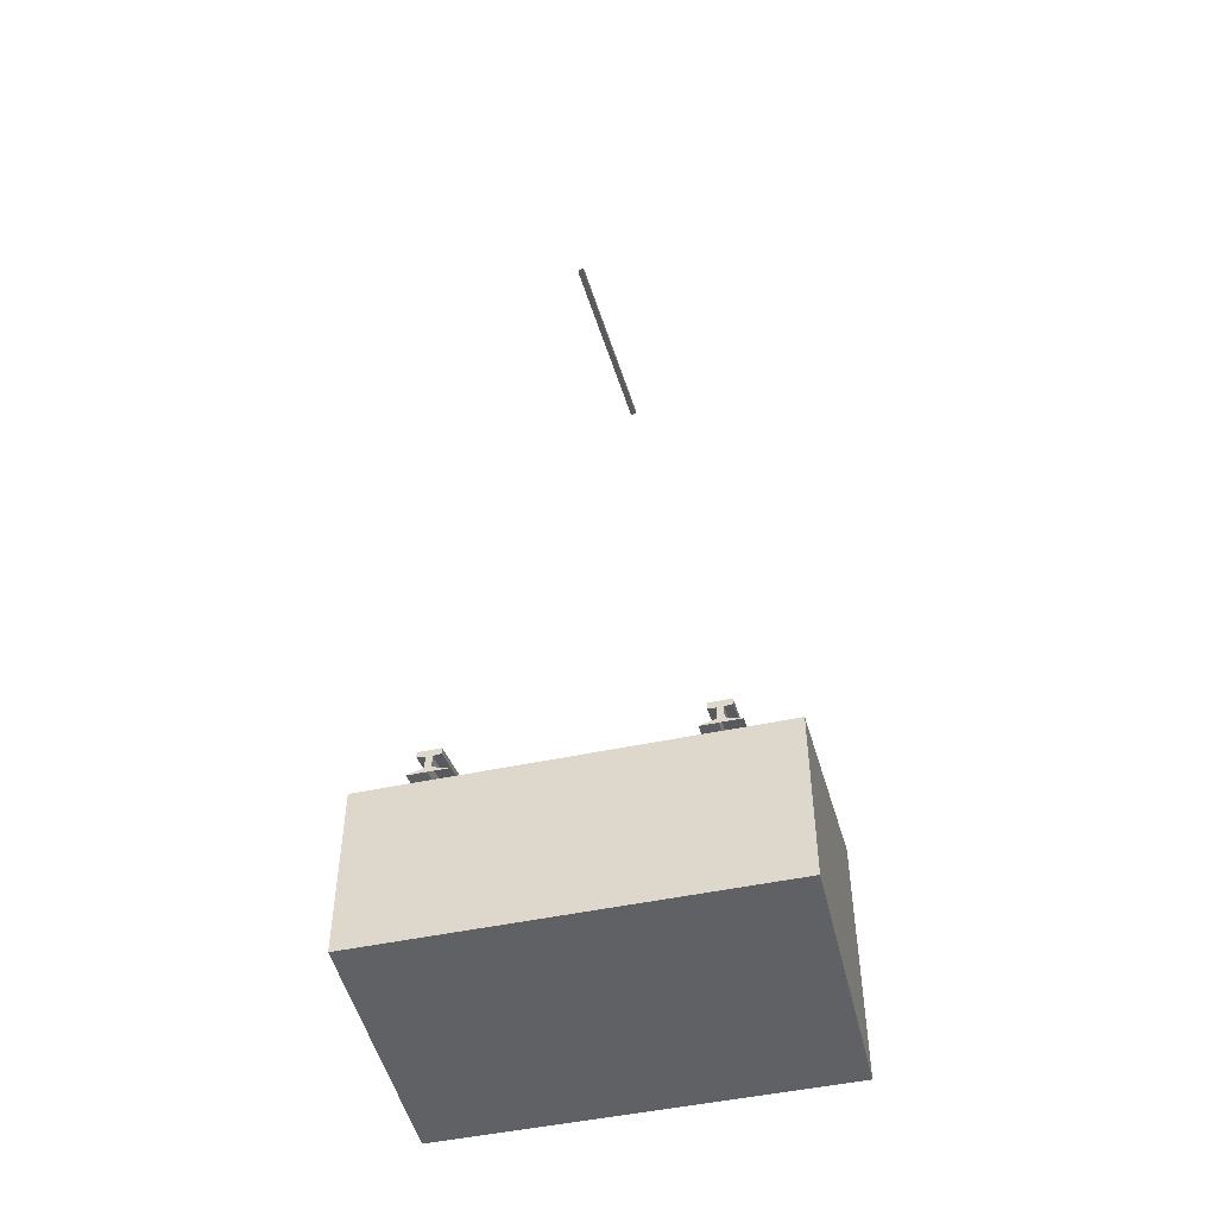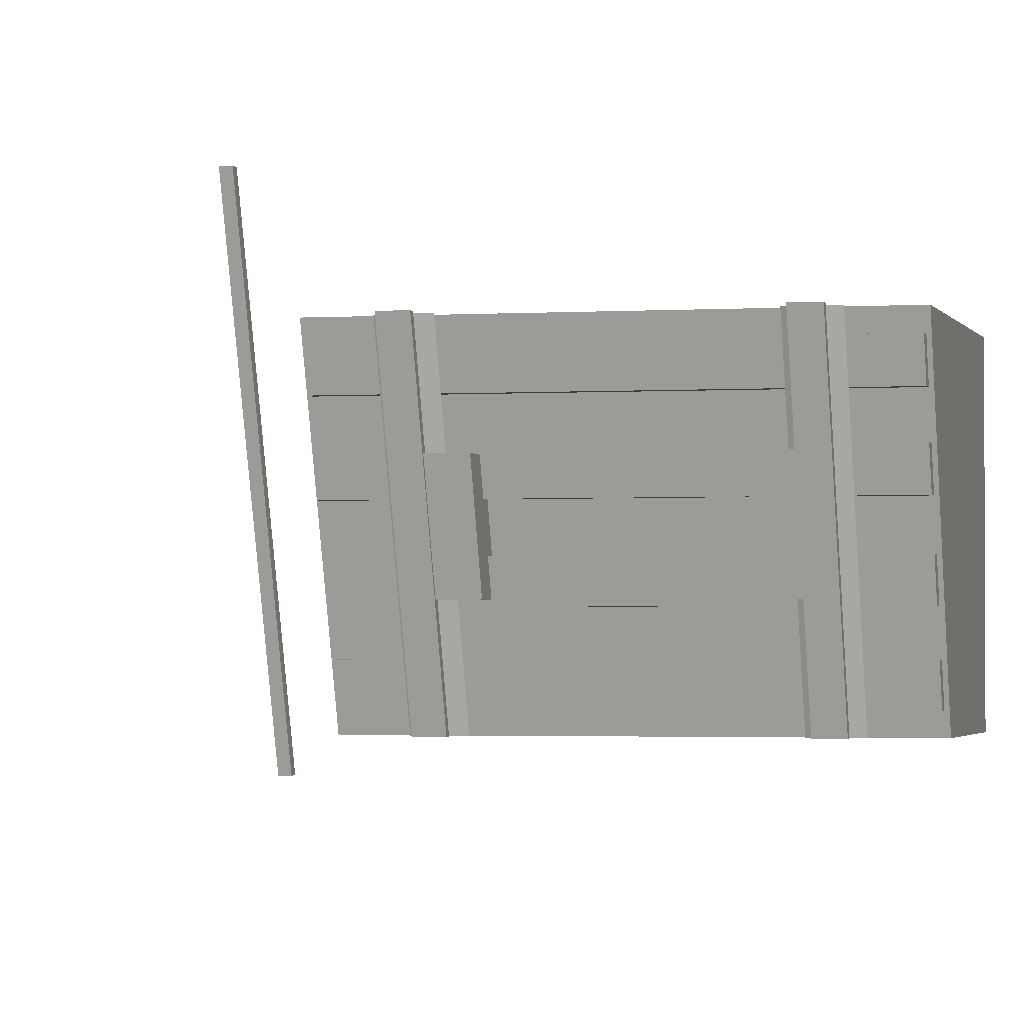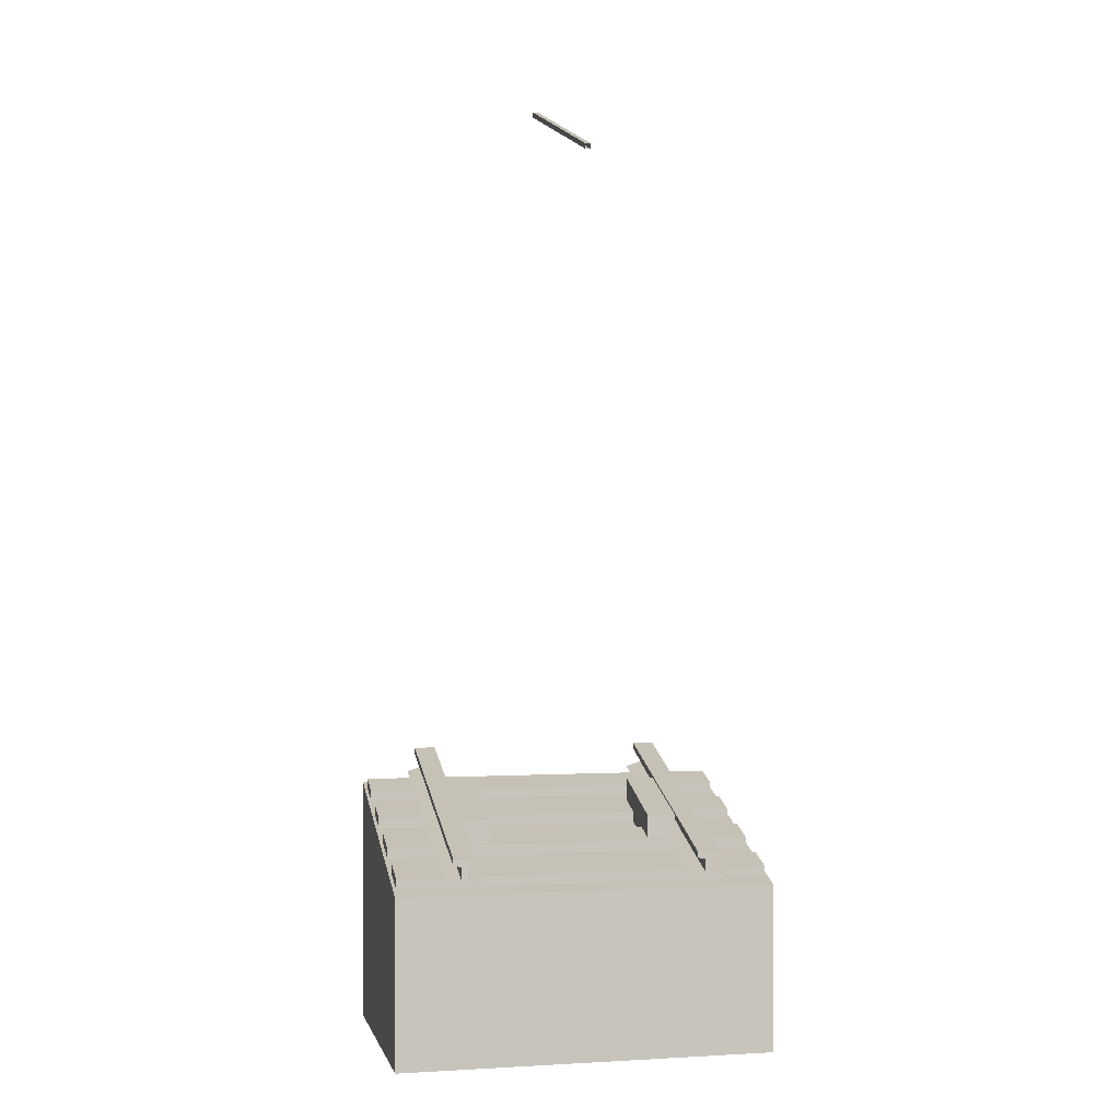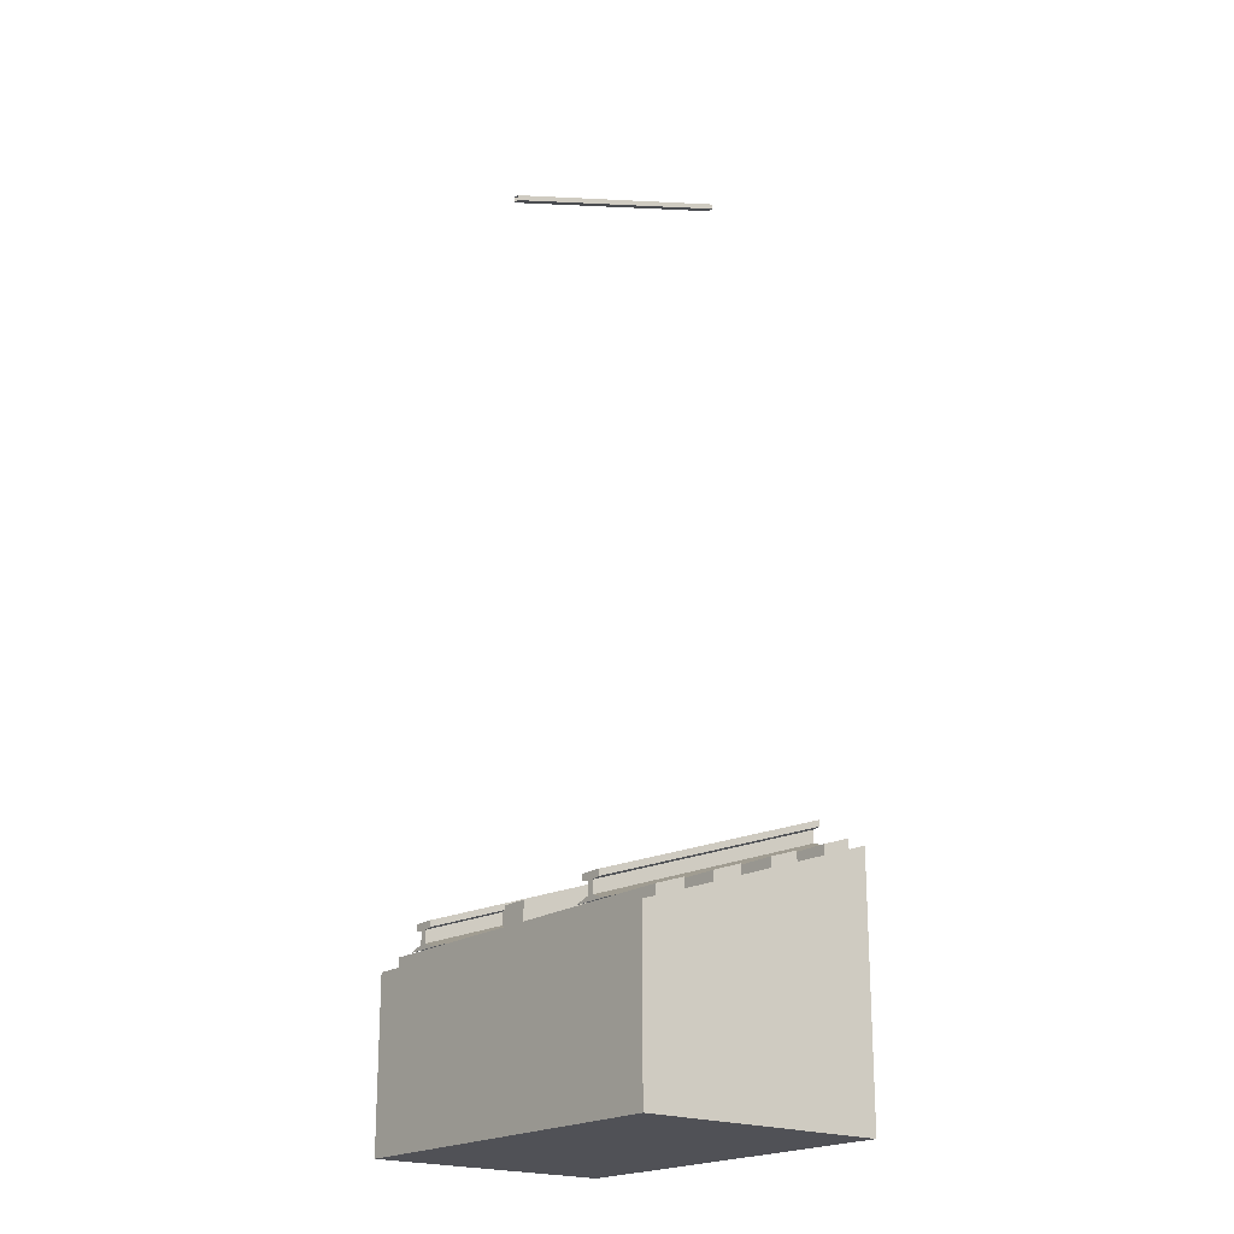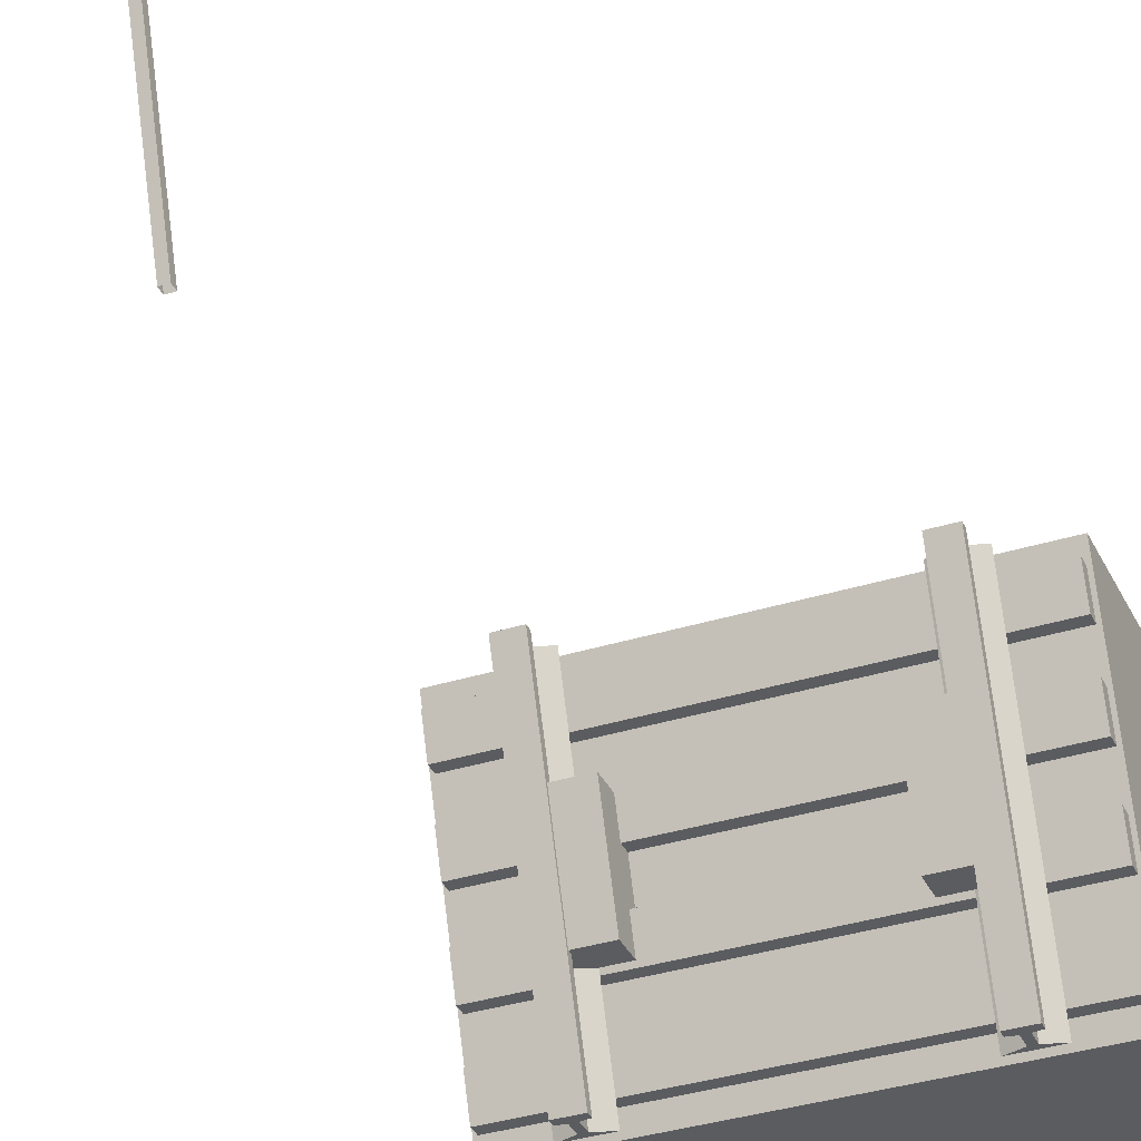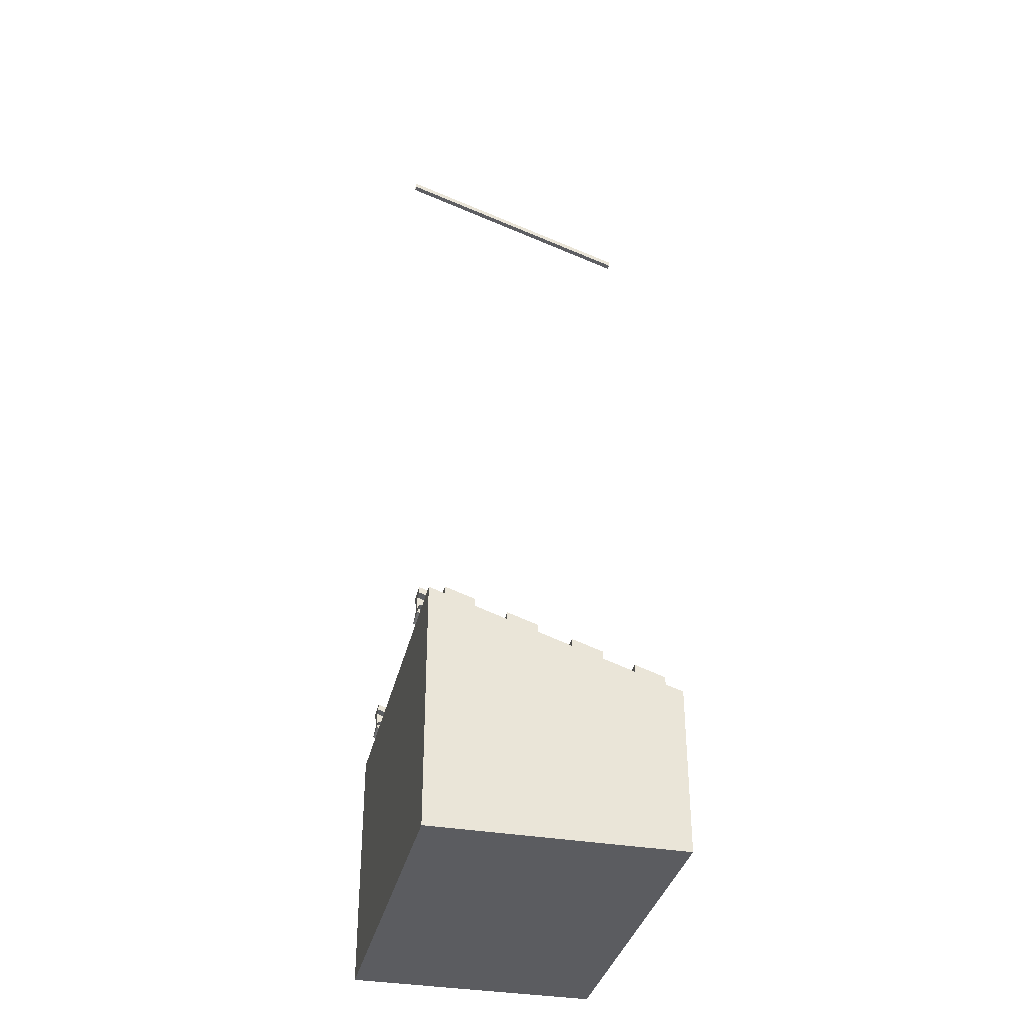
<metadata>
{"format":"obj","ext":"obj","renderer":"f3d","projection":"perspective","resolution":1024,"background":"white","views":[{"elev":-49.1,"azim":-166.7,"up":"+Y"},{"elev":-1.9,"azim":-166.2,"up":"+Z"},{"elev":0.2,"azim":167.4,"up":"+Y"},{"elev":-20.4,"azim":-128.6,"up":"+Y"},{"elev":-34.8,"azim":-157.2,"up":"+Z"},{"elev":-35.3,"azim":77.1,"up":"+Y"}]}
</metadata>
<code>
o dtrack_vst33_Cube.030
v 0.7538 0.1667 -0.5
v 0.7538 0.1667 0.5
v 0.7538 0.5 0.5
v -0.7538 0.1667 -0.5
v -0.7538 0.1667 0.5
v -0.7538 0.5 0.5
v 0.3292 0.3586 0.1716
v 0.3292 0.5227 0.1716
v 0.3292 0.2442 -0.1716
v 0.3292 0.4083 -0.1716
v 0.4623 0.3586 0.1716
v 0.4623 0.5227 0.1716
v 0.4623 0.2442 -0.1716
v 0.4623 0.4083 -0.1716
v 0.4123 0.54 0.5
v 0.4123 0.2067 -0.5
v 0.5605 0.2067 -0.5
v 0.5605 0.54 0.5
v 0.4741 0.56 0.5
v 0.4741 0.2267 -0.5
v 0.4988 0.2267 -0.5
v 0.4988 0.56 0.5
v 0.4741 0.61 0.5
v 0.4741 0.2767 -0.5
v 0.4988 0.2767 -0.5
v 0.4988 0.61 0.5
v 0.5296 0.2817 -0.5
v 0.5296 0.615 0.5
v 0.4432 0.615 0.5
v 0.4432 0.2817 -0.5
v 0.5296 0.3067 -0.5
v 0.5296 0.64 0.5
v 0.4432 0.64 0.5
v 0.4432 0.3067 -0.5
v 0.7412 0.4683 0.435
v -0.7412 0.4683 0.435
v -0.7412 0.4283 0.315
v 0.7412 0.4283 0.315
v 0.7412 0.5183 0.435
v -0.7412 0.5183 0.435
v -0.7412 0.4783 0.315
v 0.7412 0.4783 0.315
v -0.01173 3.379 0.5
v -0.01173 3.046 -0.5
v -0.01173 3.401 0.5
v -0.01173 3.067 -0.5
v 0.01173 3.046 -0.5
v 0.01173 3.379 0.5
v 0.01173 3.067 -0.5
v 0.01173 3.401 0.5
v -0.4123 0.2067 -0.5
v -0.4123 0.54 0.5
v -0.5605 0.54 0.5
v -0.5605 0.2067 -0.5
v -0.4741 0.2267 -0.5
v -0.4741 0.56 0.5
v -0.4988 0.56 0.5
v -0.4988 0.2267 -0.5
v -0.4741 0.2767 -0.5
v -0.4741 0.61 0.5
v -0.4988 0.61 0.5
v -0.4988 0.2767 -0.5
v -0.5296 0.615 0.5
v -0.5296 0.2817 -0.5
v -0.4432 0.2817 -0.5
v -0.4432 0.615 0.5
v -0.5296 0.64 0.5
v -0.5296 0.3067 -0.5
v -0.4432 0.3067 -0.5
v -0.4432 0.64 0.5
v -0.7412 0.1783 -0.435
v 0.7412 0.1783 -0.435
v 0.7412 0.2183 -0.315
v -0.7412 0.2183 -0.315
v -0.7412 0.2283 -0.435
v 0.7412 0.2283 -0.435
v 0.7412 0.2683 -0.315
v -0.7412 0.2683 -0.315
v 0.7412 0.386 0.1879
v -0.7412 0.386 0.1879
v -0.7412 0.346 0.06786
v 0.7412 0.346 0.06786
v 0.7412 0.436 0.1879
v -0.7412 0.436 0.1879
v -0.7412 0.396 0.06786
v 0.7412 0.396 0.06786
v -0.7412 0.2607 -0.1879
v 0.7412 0.2607 -0.1879
v 0.7412 0.3007 -0.06786
v -0.7412 0.3007 -0.06786
v -0.7412 0.3107 -0.1879
v 0.7412 0.3107 -0.1879
v 0.7412 0.3507 -0.06786
v -0.7412 0.3507 -0.06786
v -0.3292 0.3586 0.1716
v -0.3292 0.5227 0.1716
v -0.3292 0.2442 -0.1716
v -0.3292 0.4083 -0.1716
v -0.4623 0.3586 0.1716
v -0.4623 0.5227 0.1716
v -0.4623 0.2442 -0.1716
v -0.4623 0.4083 -0.1716
v 0.7538 -0.1667 0.5
v 0.7538 -0.1667 -0.5
v -0.7538 -0.1667 0.5
v -0.7538 -0.1667 -0.5
v 0.7538 -0.5 0.5
v 0.7538 -0.5 -0.5
v -0.7538 -0.5 0.5
v -0.7538 -0.5 -0.5
g dtrack_vst33_Cube.030_SlopeRailMaterial
f 8 10 9 7
f 10 14 13 9
f 12 8 7 11
f 12 14 10 8
f 22 21 25 26
f 15 19 20 16
f 16 20 21 17
f 17 21 22 18
f 19 15 18 22
f 26 23 19 22
f 19 23 24 20
f 21 20 24 25
f 26 25 27 28
f 24 23 29 30
f 28 27 31 32
f 30 29 33 34
f 31 34 33 32
f 23 26 28 32 33 29
f 24 30 34 31 27 25
f 39 42 41 40
f 35 39 40 36
f 36 40 41 37
f 37 41 42 38
f 39 35 38 42
f 43 45 46 44
f 47 49 50 48
f 43 44 47 48
f 45 50 49 46
f 58 57 61 62
f 51 55 56 52
f 52 56 57 53
f 53 57 58 54
f 55 51 54 58
f 62 59 55 58
f 55 59 60 56
f 57 56 60 61
f 62 61 63 64
f 60 59 65 66
f 64 63 67 68
f 66 65 69 70
f 67 70 69 68
f 59 62 64 68 69 65
f 60 66 70 67 63 61
f 75 78 77 76
f 71 75 76 72
f 72 76 77 73
f 73 77 78 74
f 75 71 74 78
f 83 86 85 84
f 79 83 84 80
f 80 84 85 81
f 81 85 86 82
f 83 79 82 86
f 91 94 93 92
f 87 91 92 88
f 88 92 93 89
f 89 93 94 90
f 91 87 90 94
f 96 95 97 98
f 98 97 101 102
f 100 99 95 96
f 100 96 98 102
g dtrack_vst33_Cube.030_SlopeGravelMaterial
f 3 6 5 2
f 4 1 104 106
f 1 3 2
f 6 4 5
f 4 6 3 1
f 106 104 108 110
f 5 4 106 105
f 2 5 105 103
f 1 2 103 104
f 108 107 109 110
f 105 106 110 109
f 103 105 109 107
f 104 103 107 108

</code>
